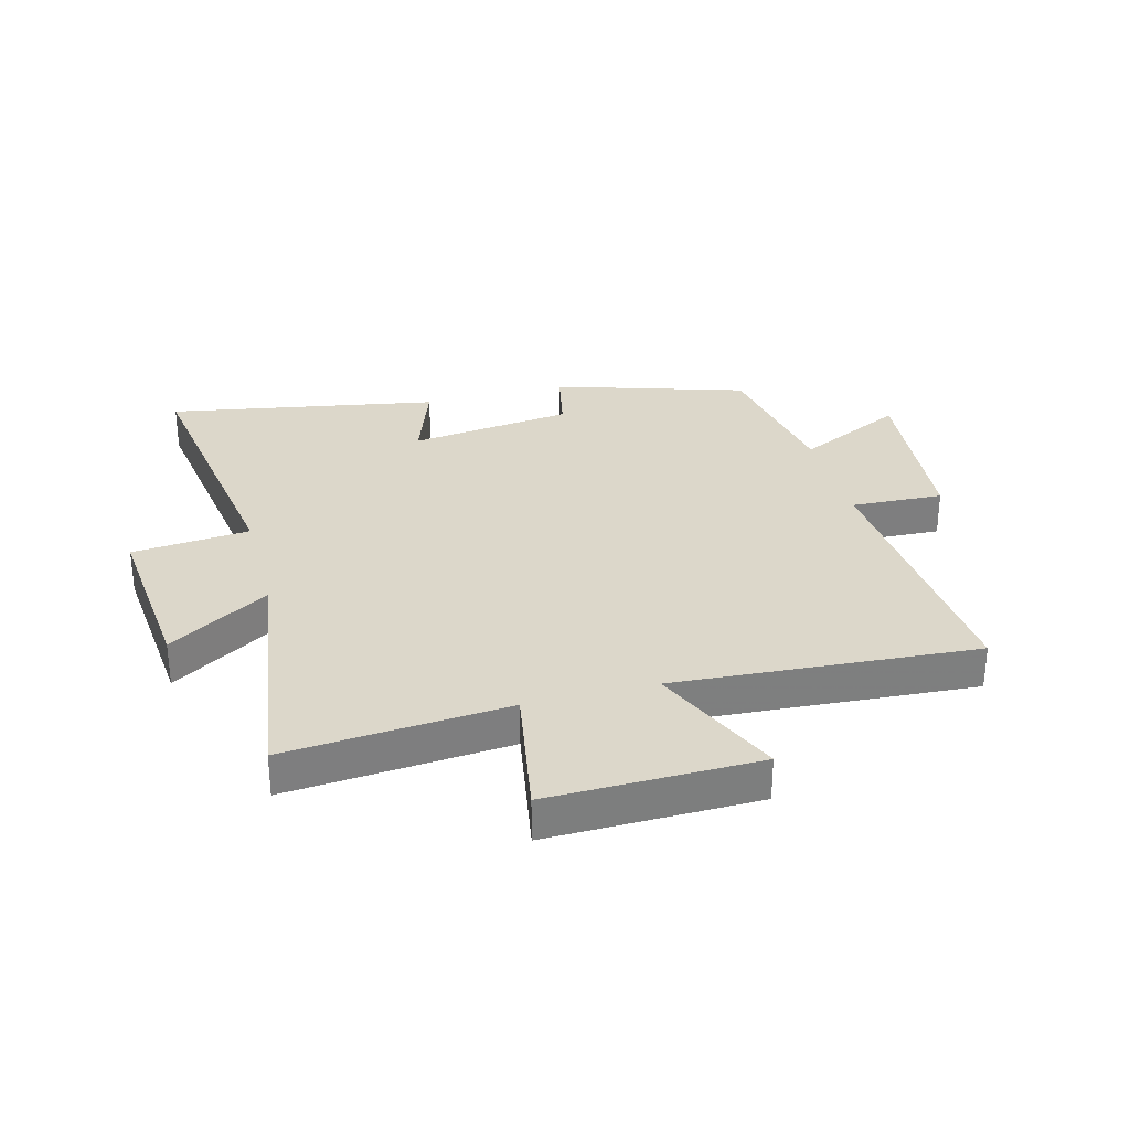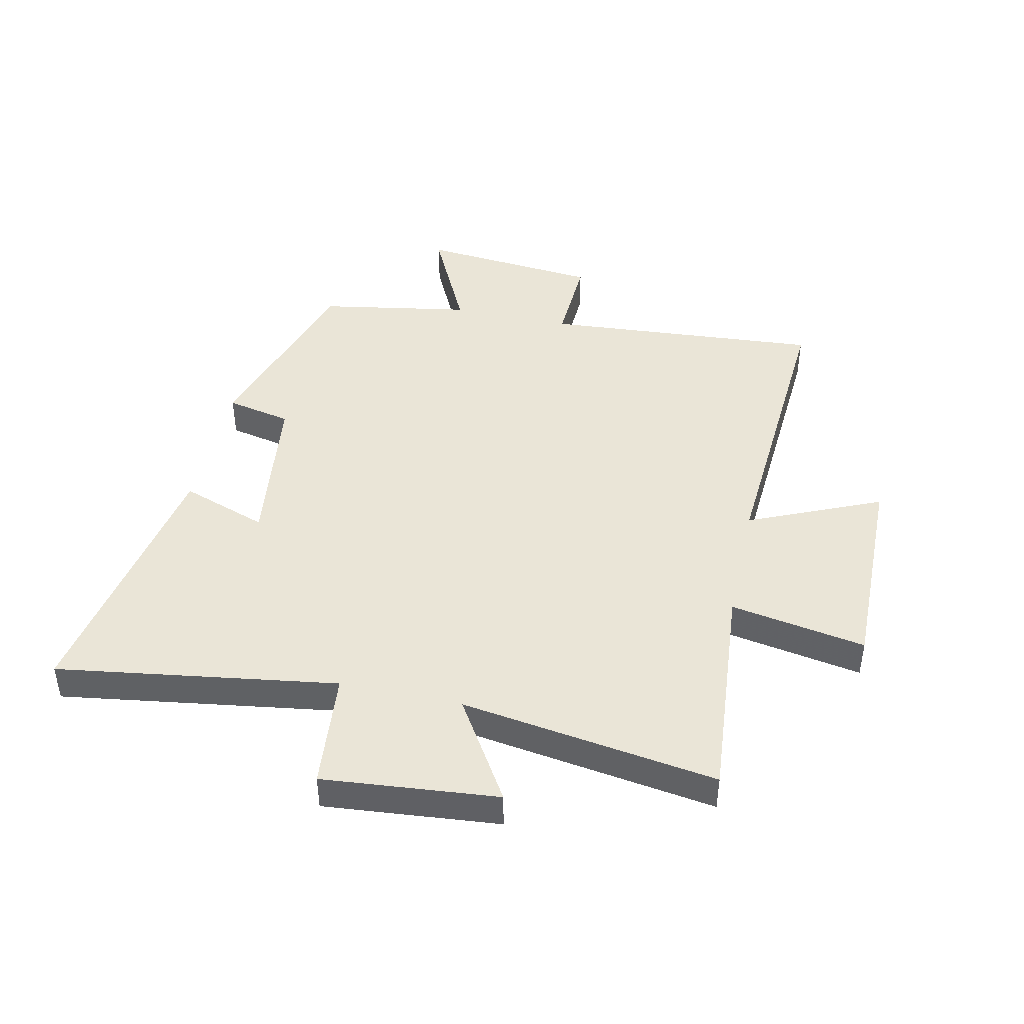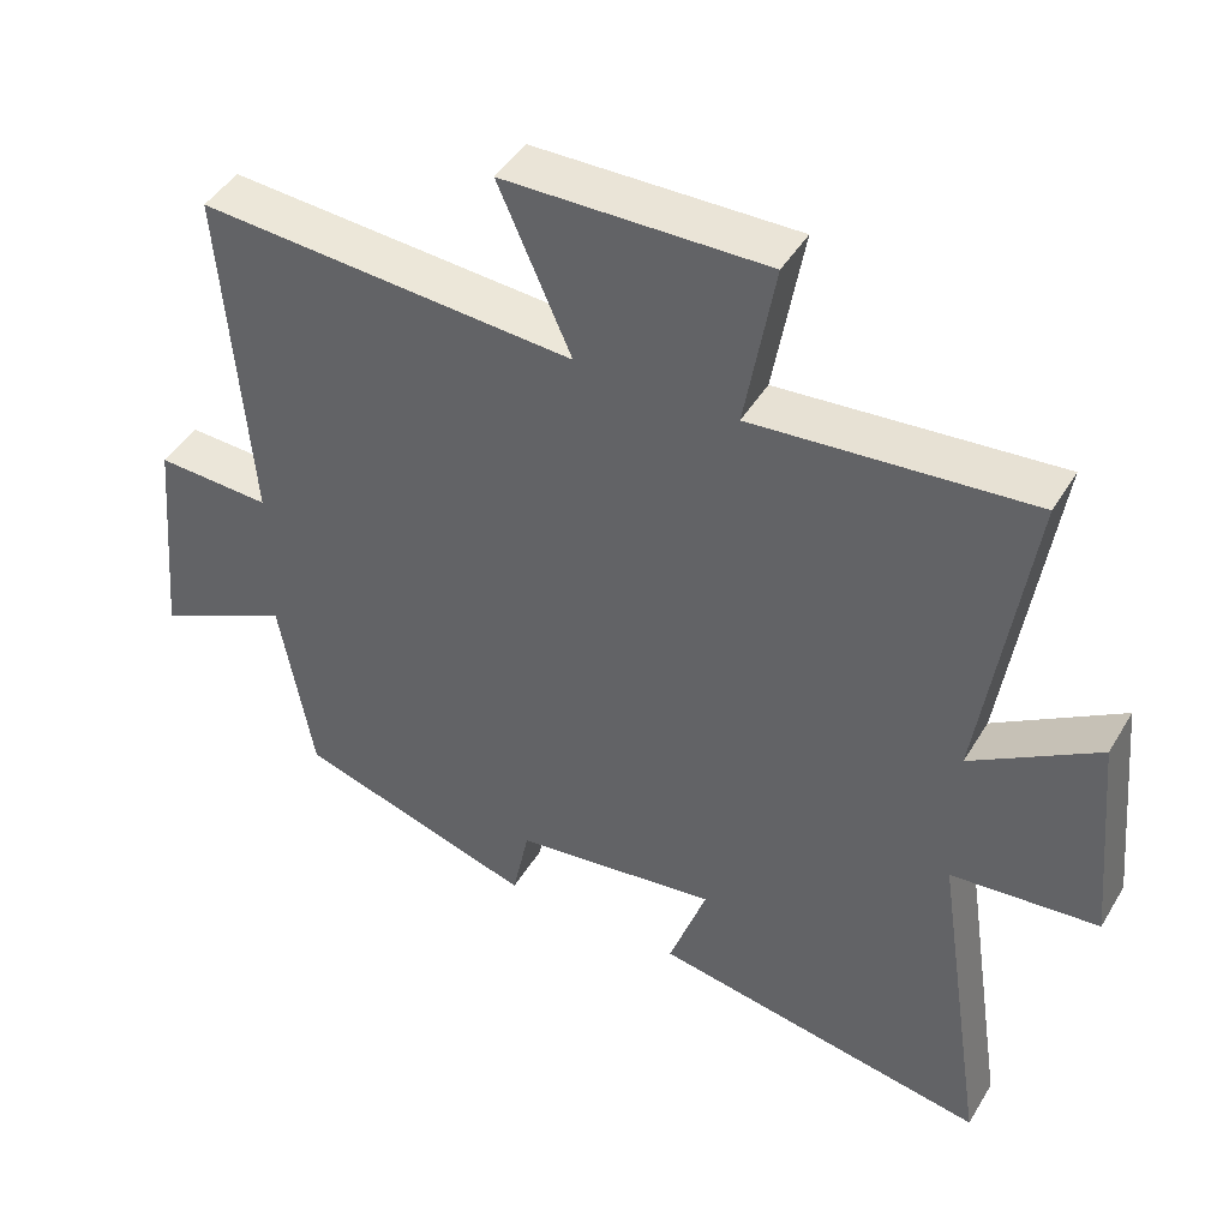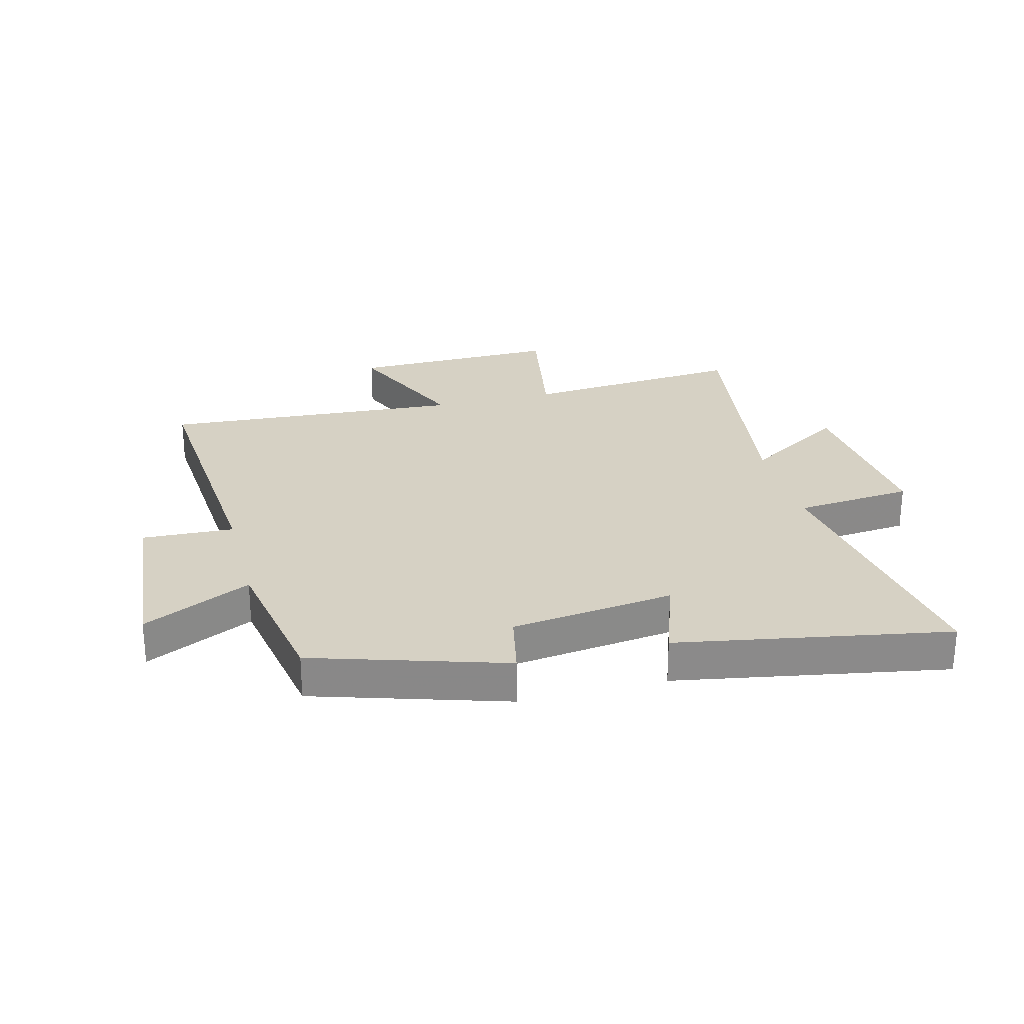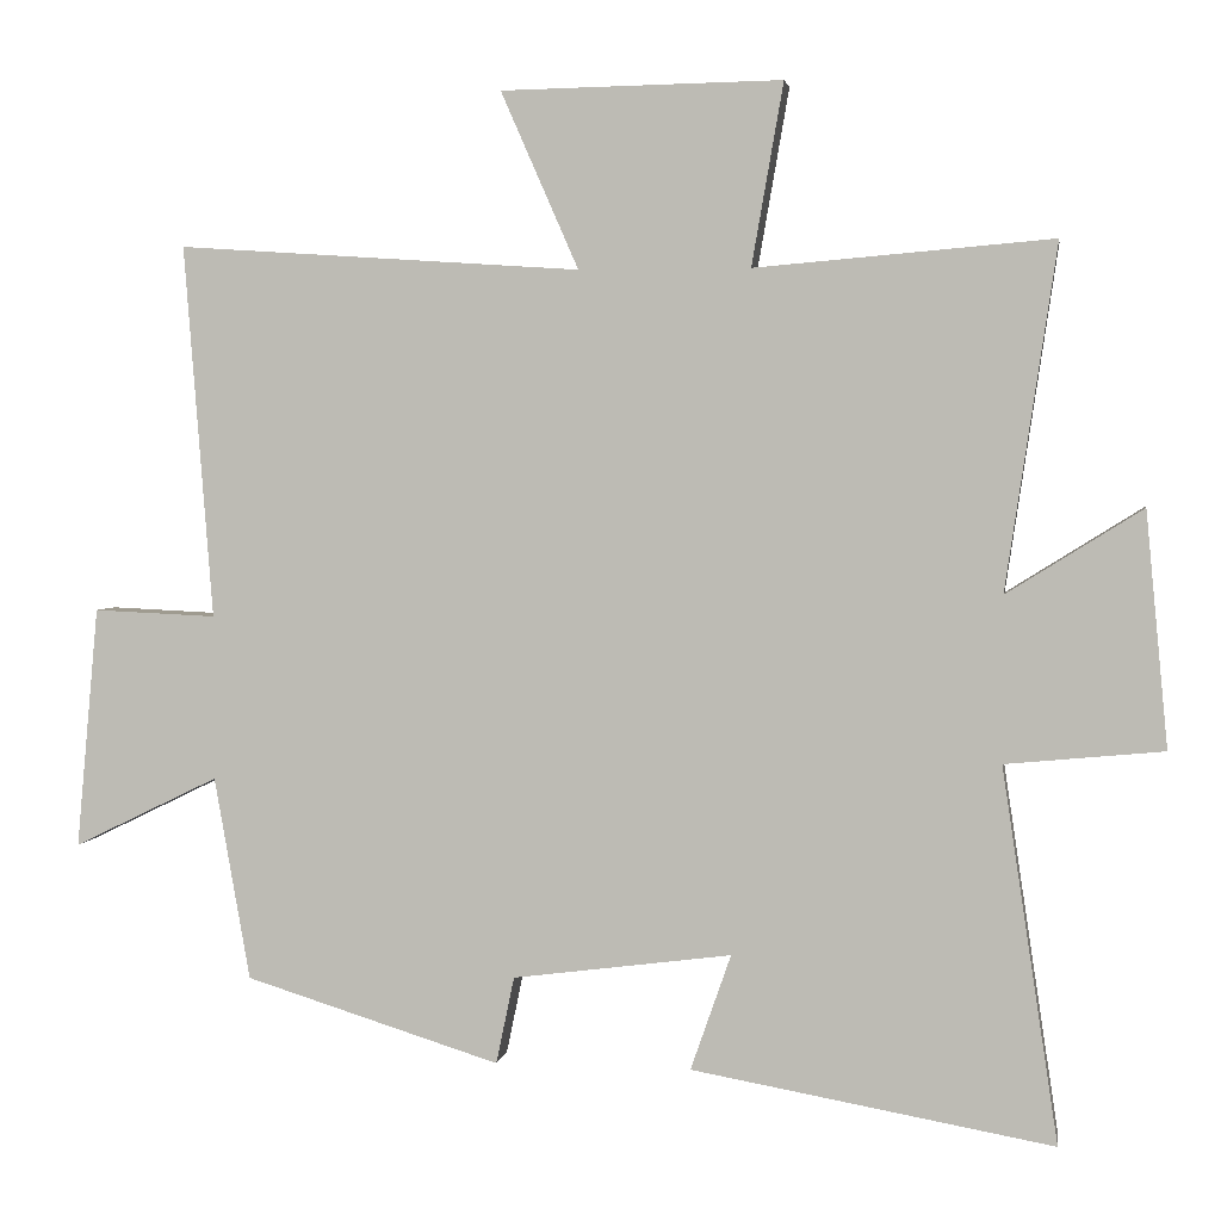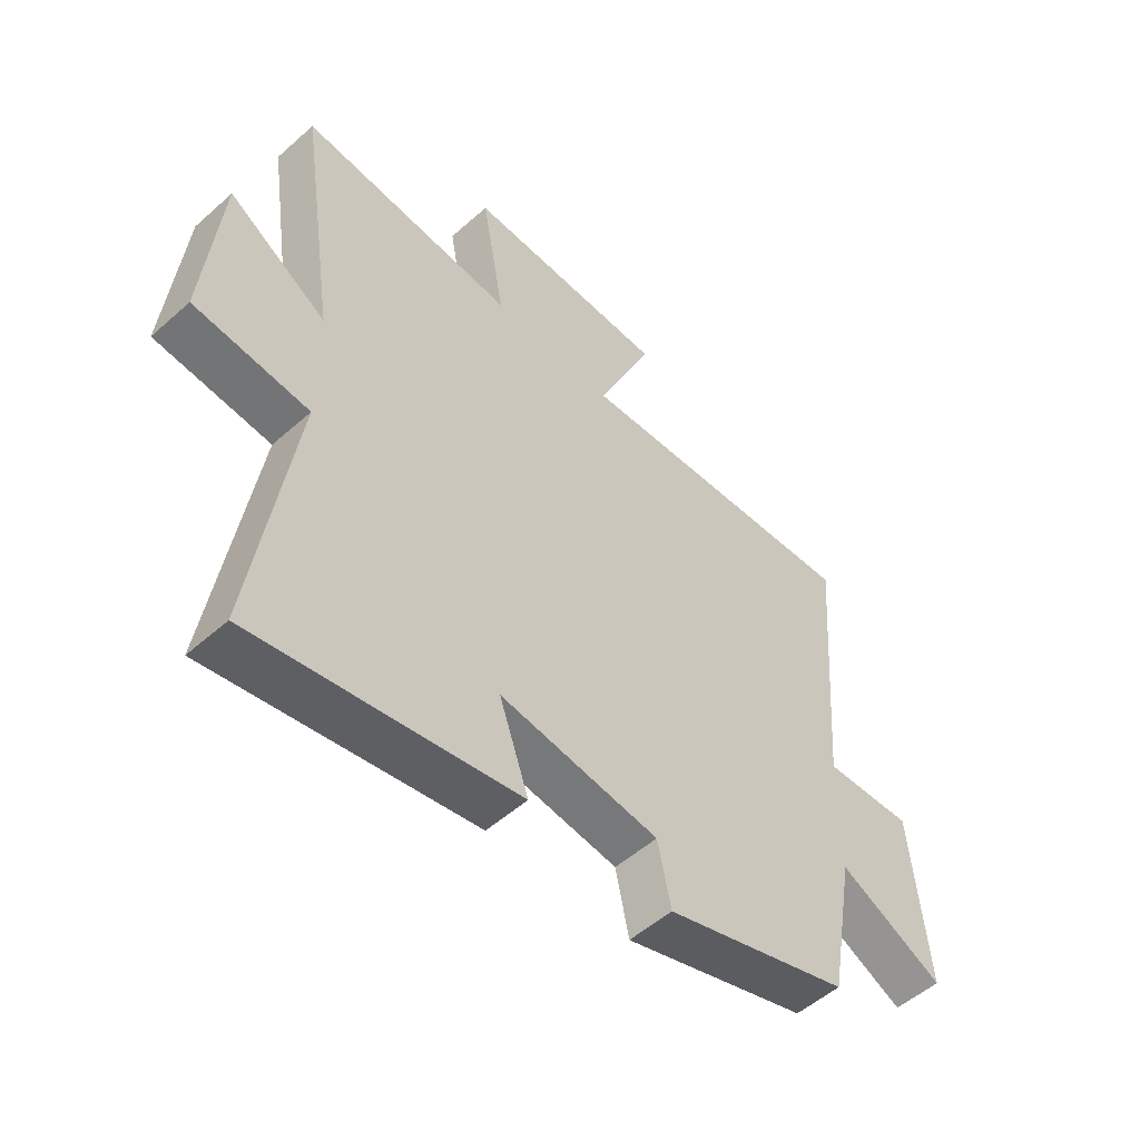
<metadata>
{"format":"obj","ext":"obj","renderer":"f3d","projection":"perspective","resolution":1024,"background":"white","views":[{"elev":30.8,"azim":-14.8,"up":"+Y"},{"elev":44.3,"azim":-77.6,"up":"+Y"},{"elev":44.9,"azim":-150.8,"up":"+Z"},{"elev":26.7,"azim":165.5,"up":"+Y"},{"elev":3.0,"azim":-171.0,"up":"+Z"},{"elev":-52.7,"azim":-46.4,"up":"+Z"}]}
</metadata>
<code>
v -0.564 0.07 0.532
v -0.189 0.07 0.5
v -0.229 0.07 0.729
v 0.125 0.07 0.723
v 0.027 0.07 0.5
v 0.536 0.07 0.534
v 0.5 0.07 0.064
v 0.655 0.07 0.071
v 0.683 0.07 -0.233
v 0.5 0.07 -0.144
v 0.455 0.07 -0.4
v 0.133 0.07 -0.5
v 0.11 0.07 -0.39
v -0.166 0.07 -0.354
v -0.115 0.07 -0.5
v -0.571 0.07 -0.581
v -0.5 0.07 -0.109
v -0.699 0.07 -0.09
v -0.671 0.07 0.206
v -0.5 0.07 0.099
v -0.564 0 0.532
v -0.189 0 0.5
v -0.229 0 0.729
v 0.125 0 0.723
v 0.027 0 0.5
v 0.536 0 0.534
v 0.5 0 0.064
v 0.655 0 0.071
v 0.683 0 -0.233
v 0.5 0 -0.144
v 0.455 0 -0.4
v 0.133 0 -0.5
v 0.11 0 -0.39
v -0.166 0 -0.354
v -0.115 0 -0.5
v -0.571 0 -0.581
v -0.5 0 -0.109
v -0.699 0 -0.09
v -0.671 0 0.206
v -0.5 0 0.099
f 17 18 19 20
f 14 15 16 17
f 13 14 17 20
f 10 11 12 13
f 20 1 2
f 13 20 2
f 10 13 2
f 7 8 9 10
f 5 6 7
f 10 2 3
f 7 10 3
f 5 7 3
f 3 4 5
f 40 39 38 37
f 37 36 35 34
f 40 37 34 33
f 33 32 31 30
f 22 21 40
f 22 40 33
f 22 33 30
f 30 29 28 27
f 27 26 25
f 23 22 30
f 23 30 27
f 23 27 25
f 25 24 23
f 1 21 22 2
f 2 22 23 3
f 3 23 24 4
f 4 24 25 5
f 5 25 26 6
f 6 26 27 7
f 7 27 28 8
f 8 28 29 9
f 9 29 30 10
f 10 30 31 11
f 11 31 32 12
f 12 32 33 13
f 13 33 34 14
f 14 34 35 15
f 15 35 36 16
f 16 36 37 17
f 17 37 38 18
f 18 38 39 19
f 19 39 40 20
f 20 40 21 1

</code>
